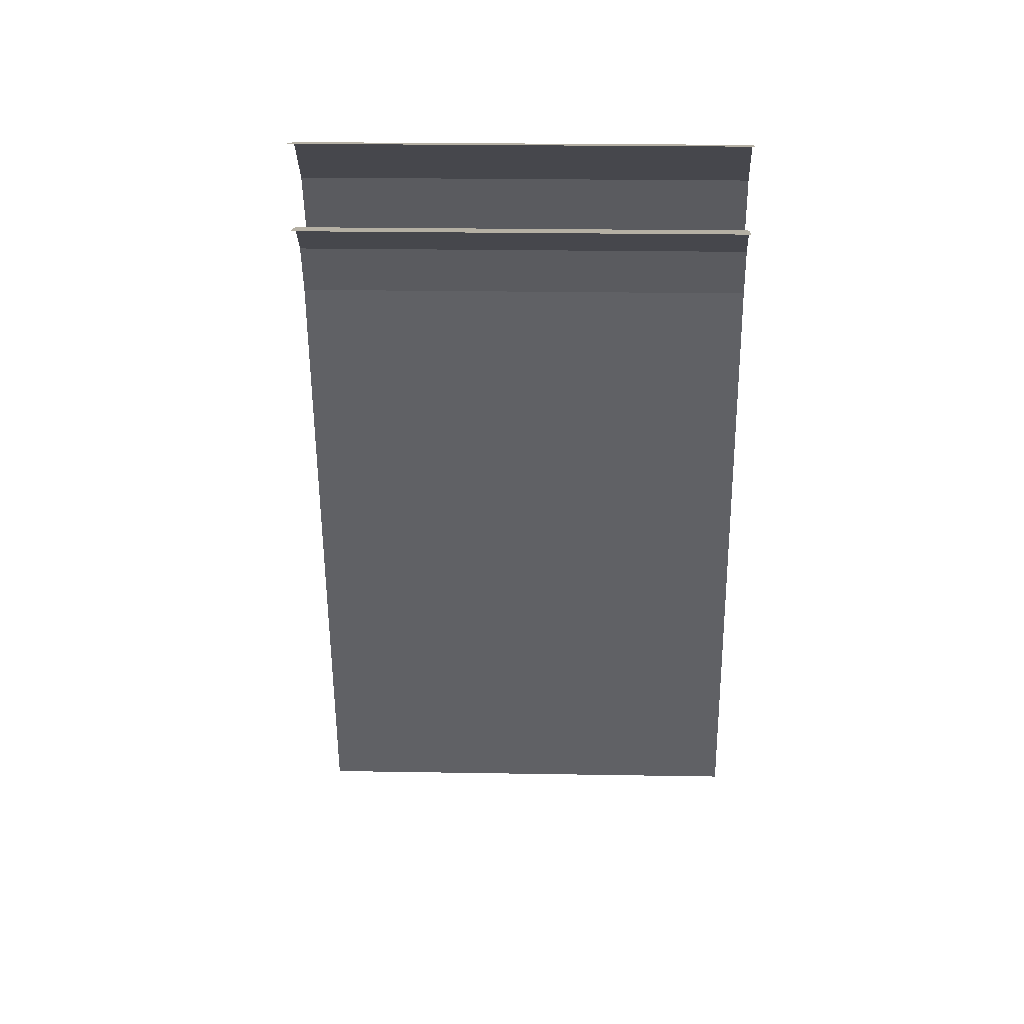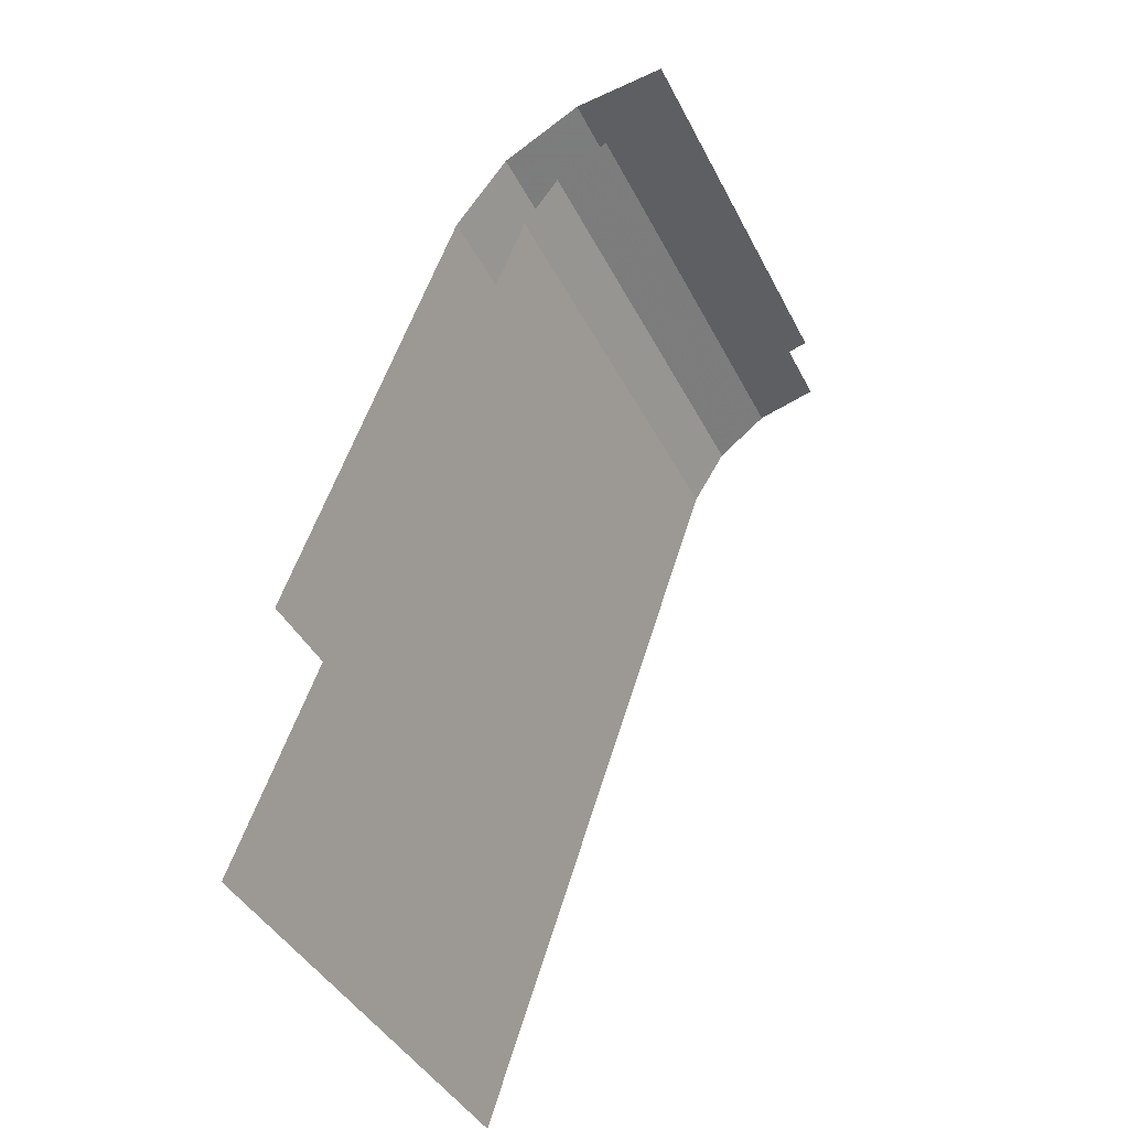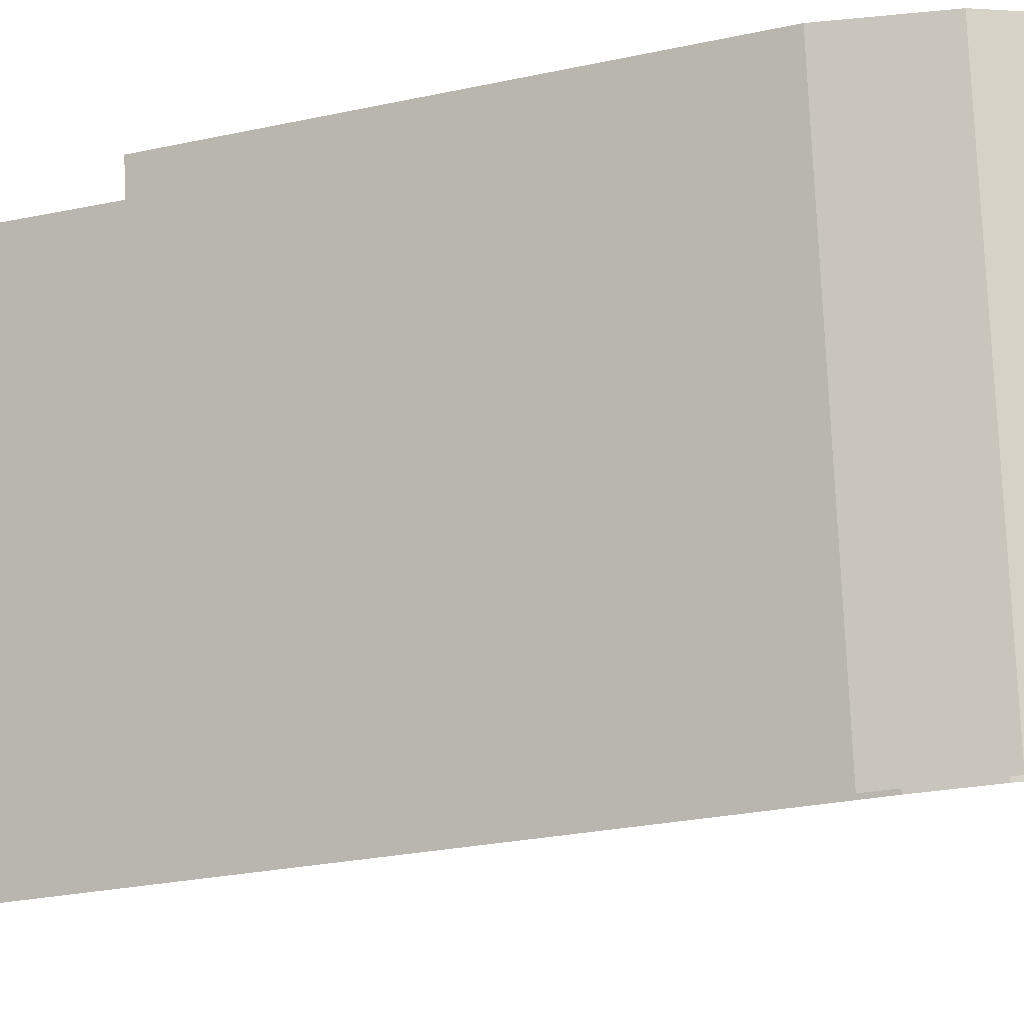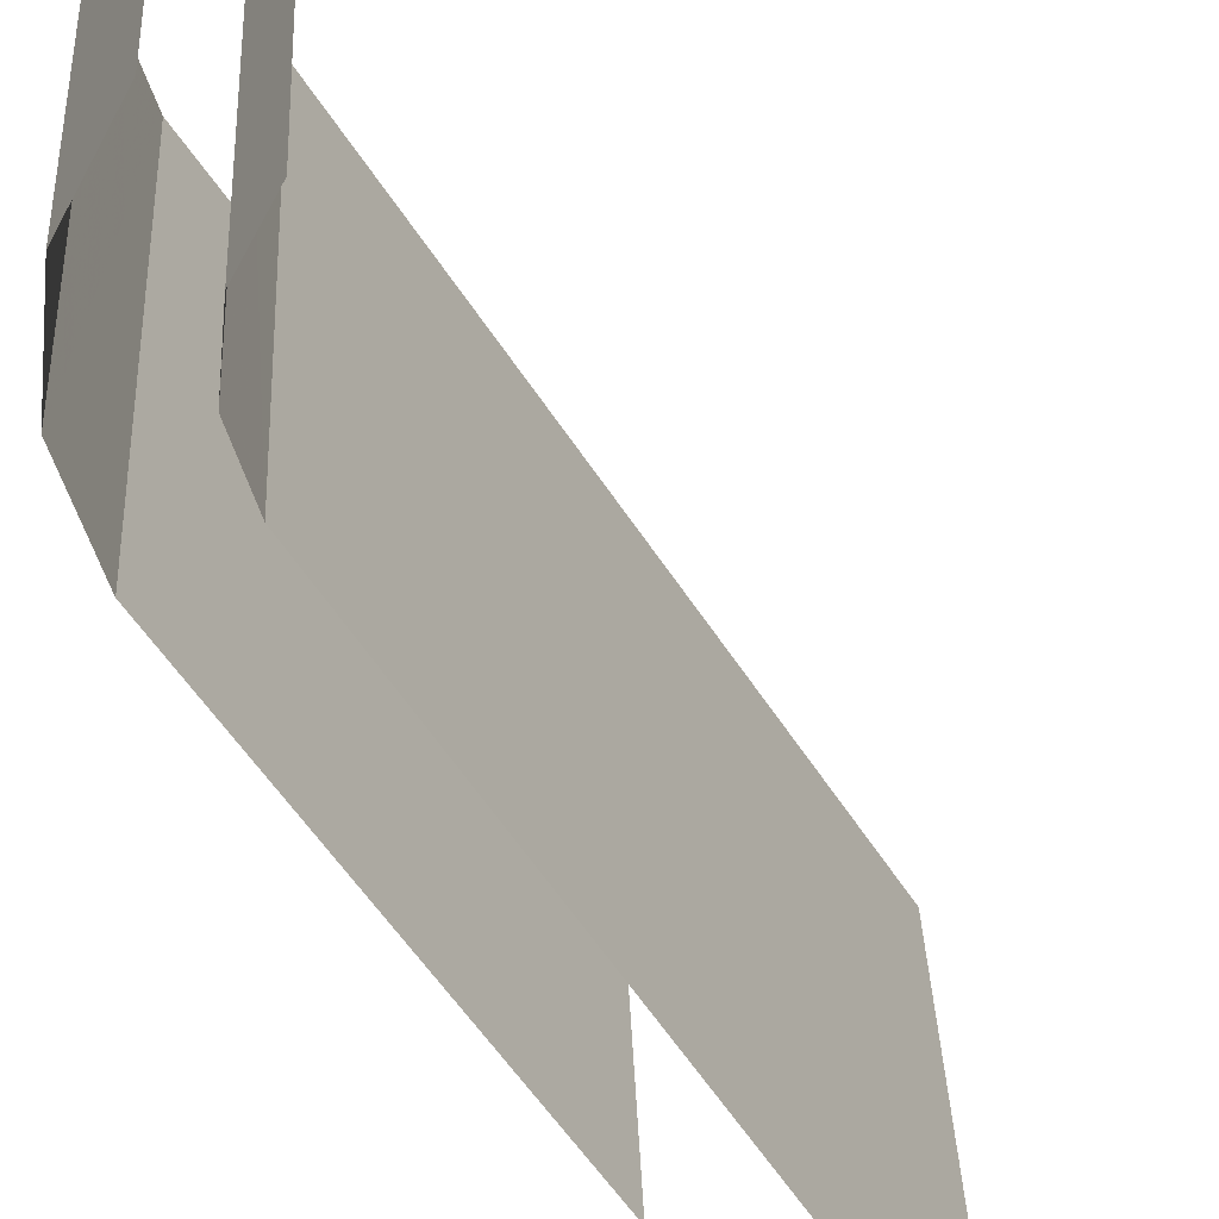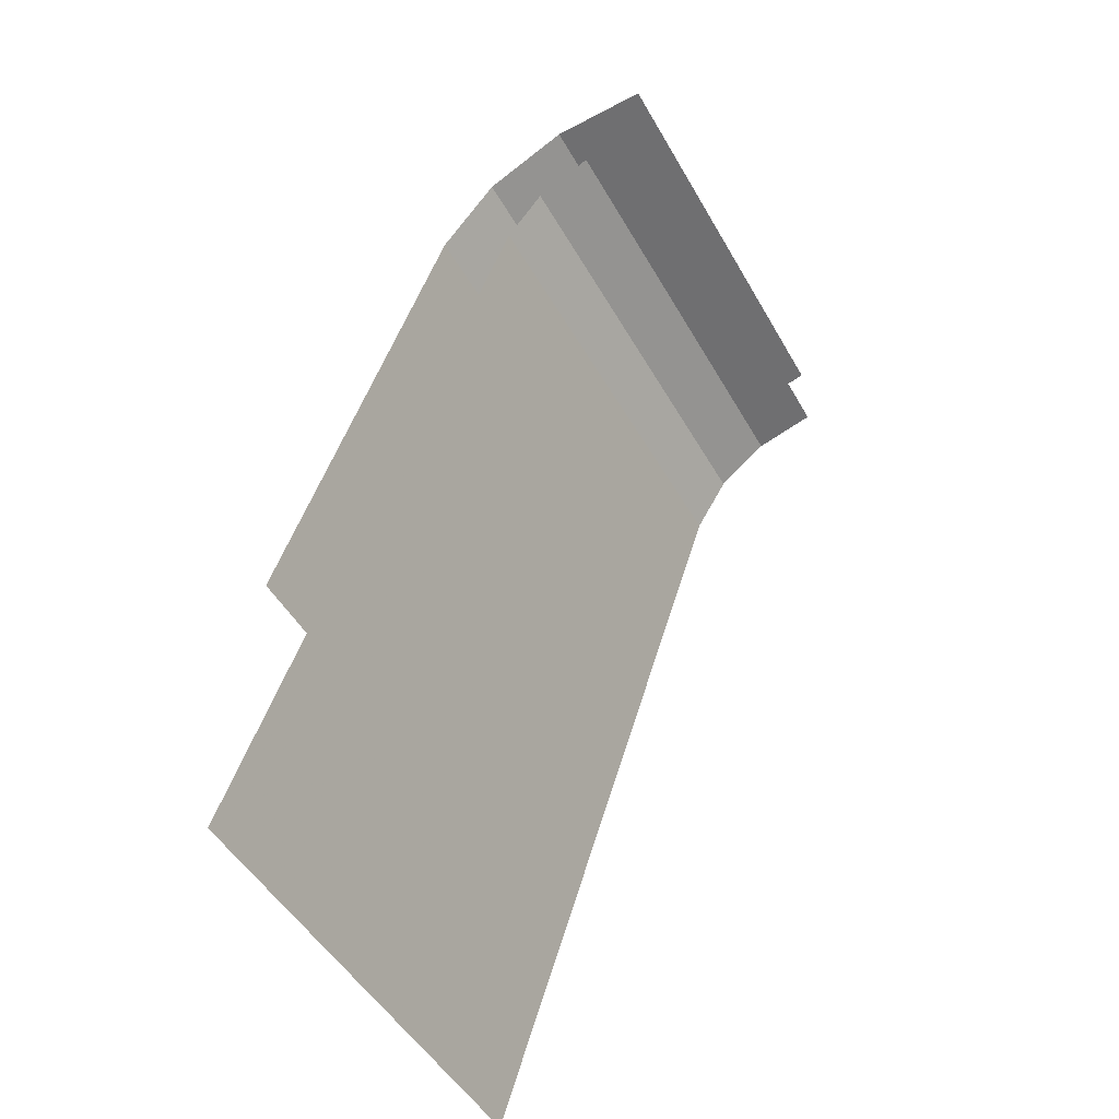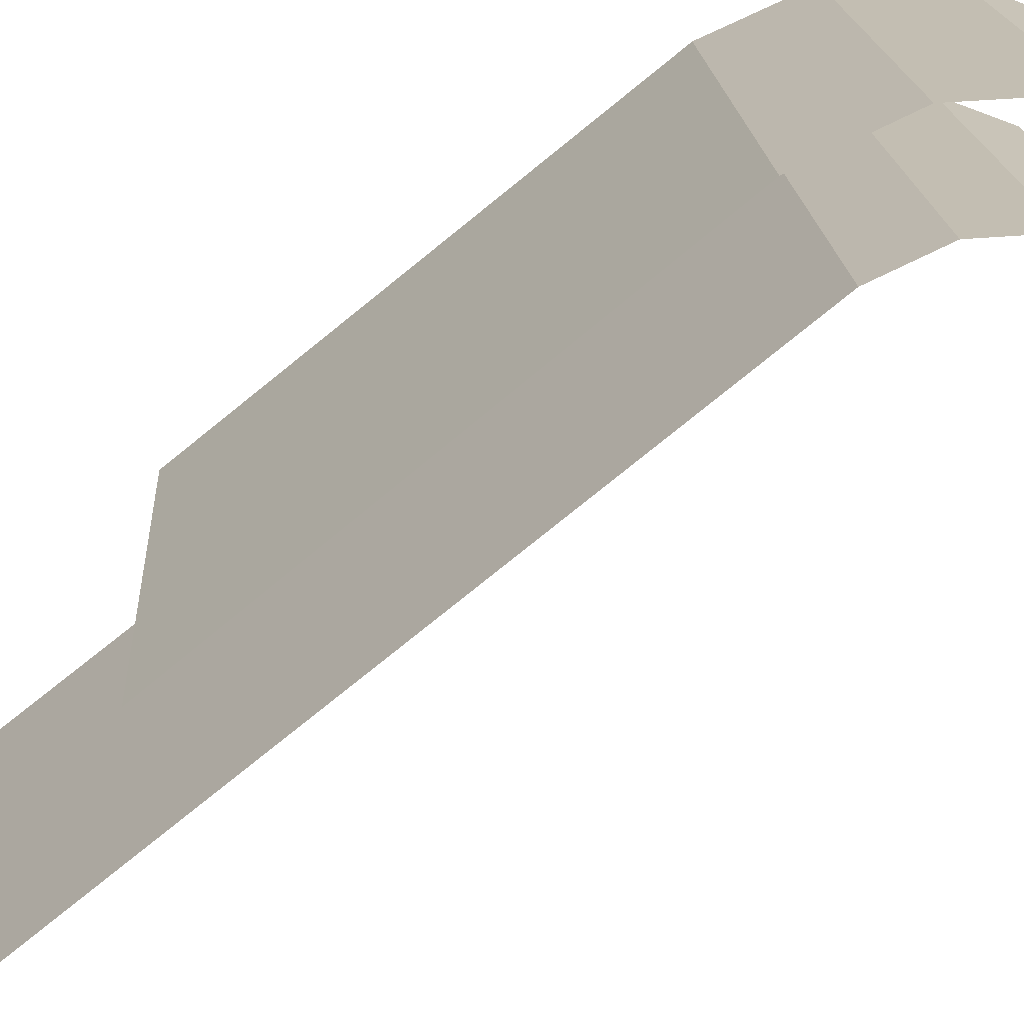
<metadata>
{"format":"obj","ext":"obj","renderer":"f3d","projection":"perspective","resolution":1024,"background":"white","views":[{"elev":22.9,"azim":-84.6,"up":"+Y"},{"elev":-41.3,"azim":-151.0,"up":"+Y"},{"elev":-13.1,"azim":138.0,"up":"+Z"},{"elev":-50.4,"azim":-129.8,"up":"+Z"},{"elev":-48.8,"azim":-147.7,"up":"+Y"},{"elev":-74.4,"azim":148.4,"up":"+Z"}]}
</metadata>
<code>
v 4 2 4
v 3.932 2 2.956
v 4.083 1.97 2.936
v 4.153 1.97 4
v 4.153 1.97 4
v 4.083 1.97 2.936
v 4.212 1.883 2.919
v 4.283 1.883 4
v 4.283 1.883 4
v 4.212 1.883 2.919
v 4.298 1.753 2.908
v 4.37 1.753 4
v 4.37 1.753 4
v 4.298 1.753 2.908
v 4.923 0 2.825
v 5 0 4
v 4.23 2.154 4
v 4.159 2.154 2.926
v 3.932 2.2 2.956
v 4 2.2 4
v 4.424 2.024 4
v 4.352 2.024 2.9
v 4.159 2.154 2.926
v 4.23 2.154 4
v 4.554 1.83 4
v 4.481 1.83 2.883
v 4.352 2.024 2.9
v 4.424 2.024 4
v 4.95 0.7 4
v 4.873 0.7 2.832
v 4.481 1.83 2.883
v 4.554 1.83 4
g mesh7325493
f 1 2 3
f 3 4 1
f 5 6 7
f 7 8 5
f 9 10 11
f 11 12 9
f 13 14 15
f 15 16 13
f 17 18 19
f 19 20 17
f 21 22 23
f 23 24 21
f 25 26 27
f 27 28 25
f 29 30 31
f 31 32 29

</code>
